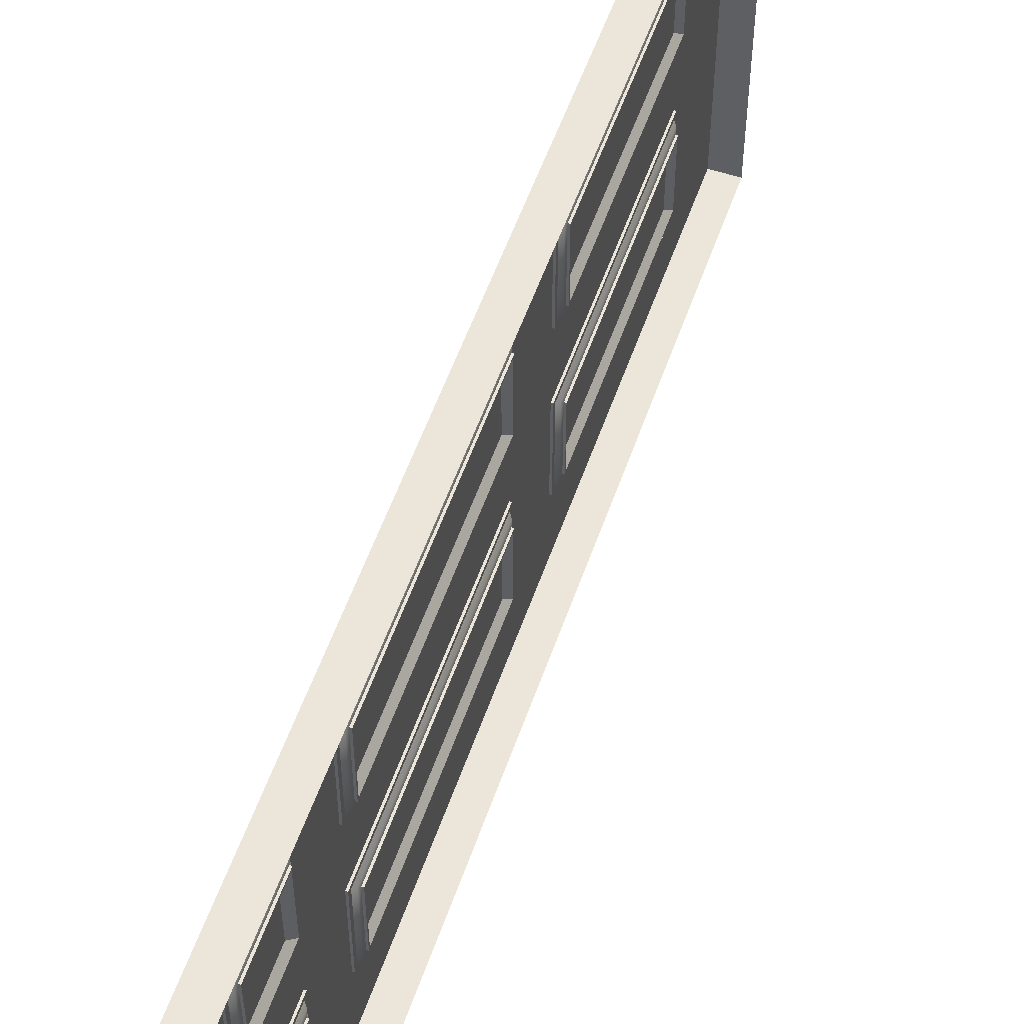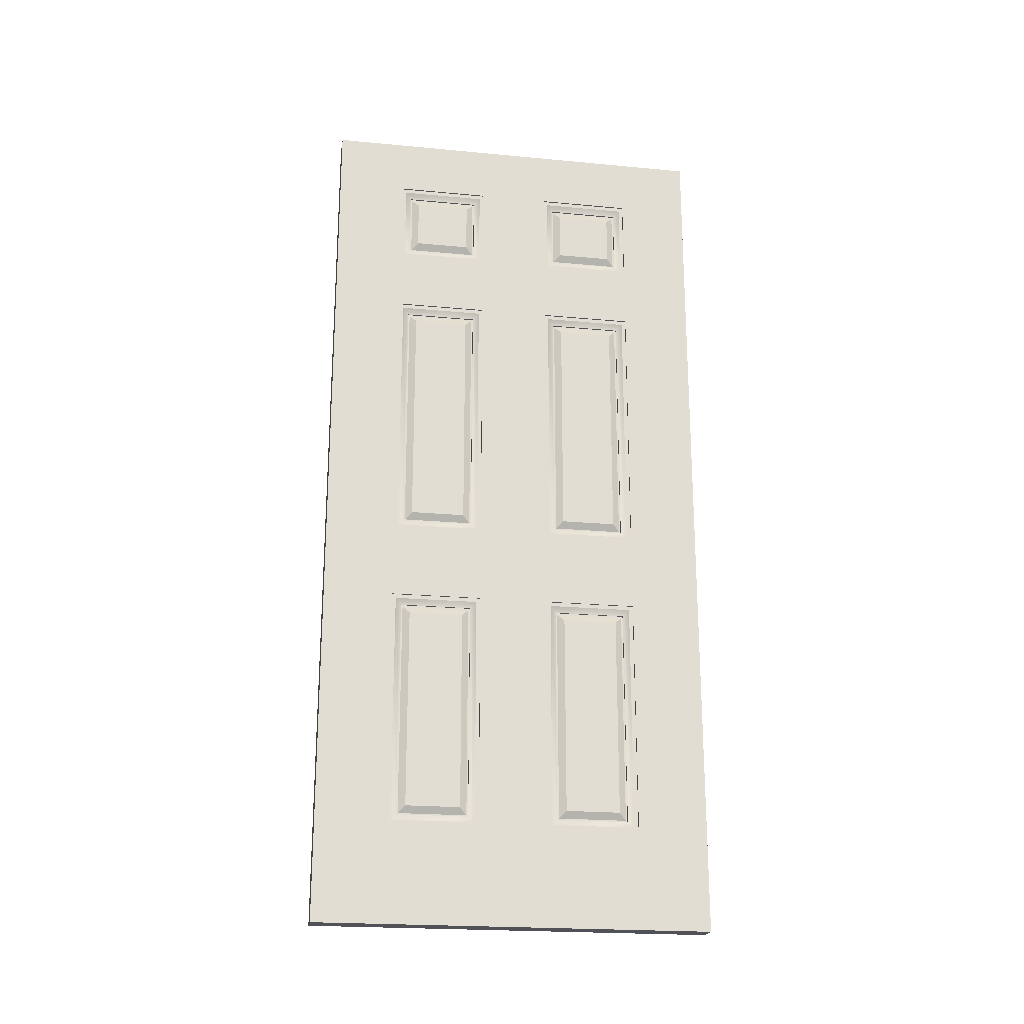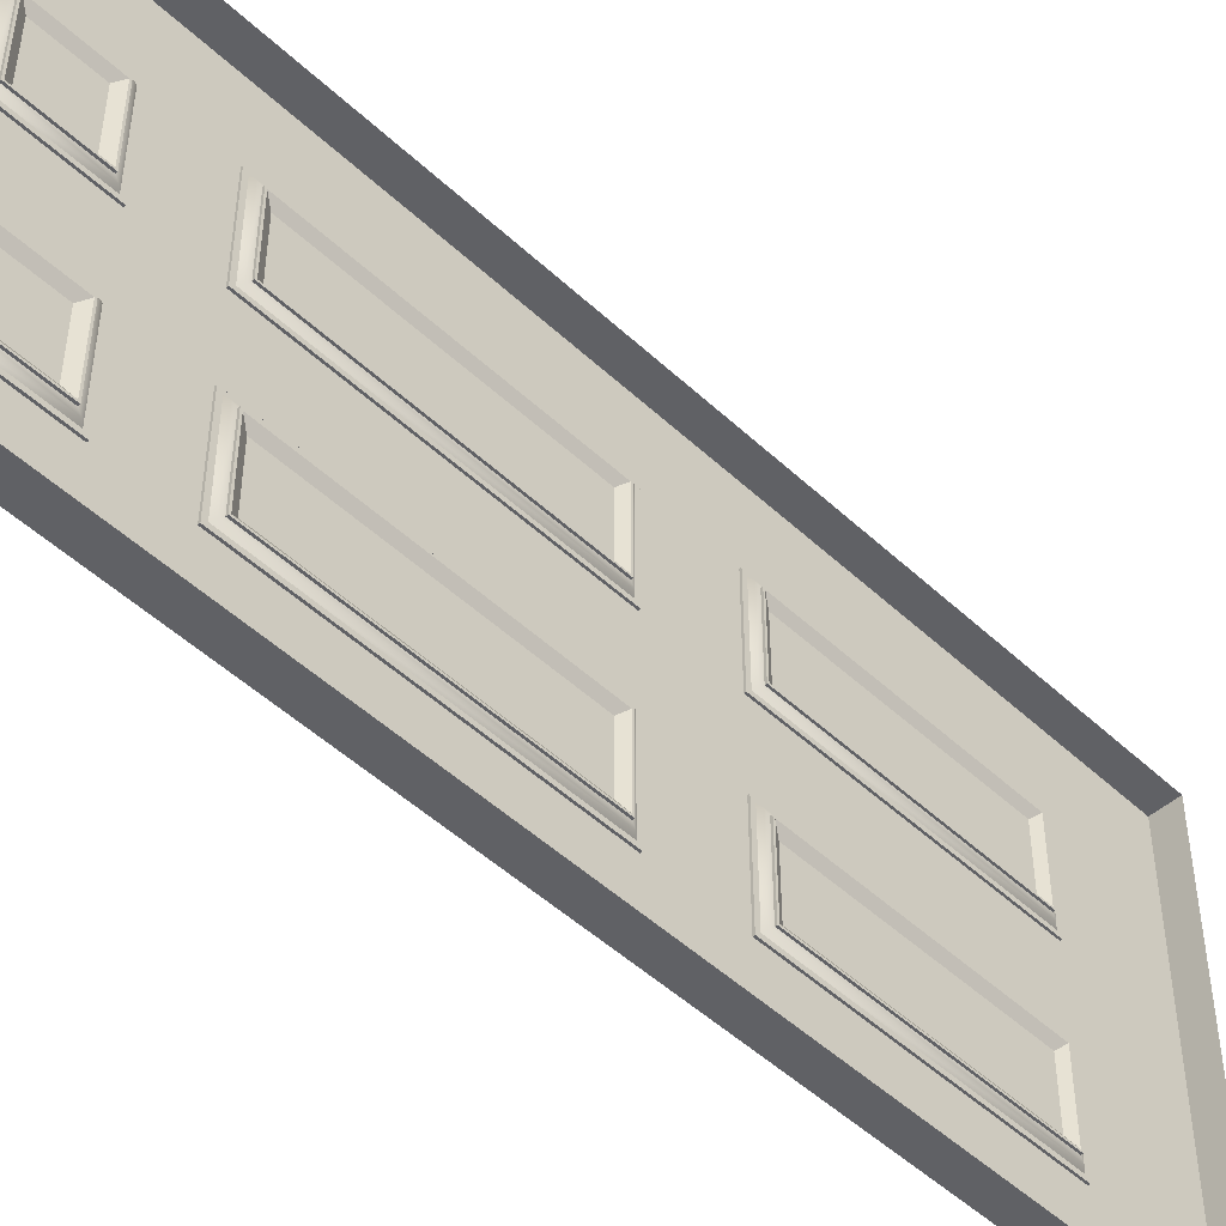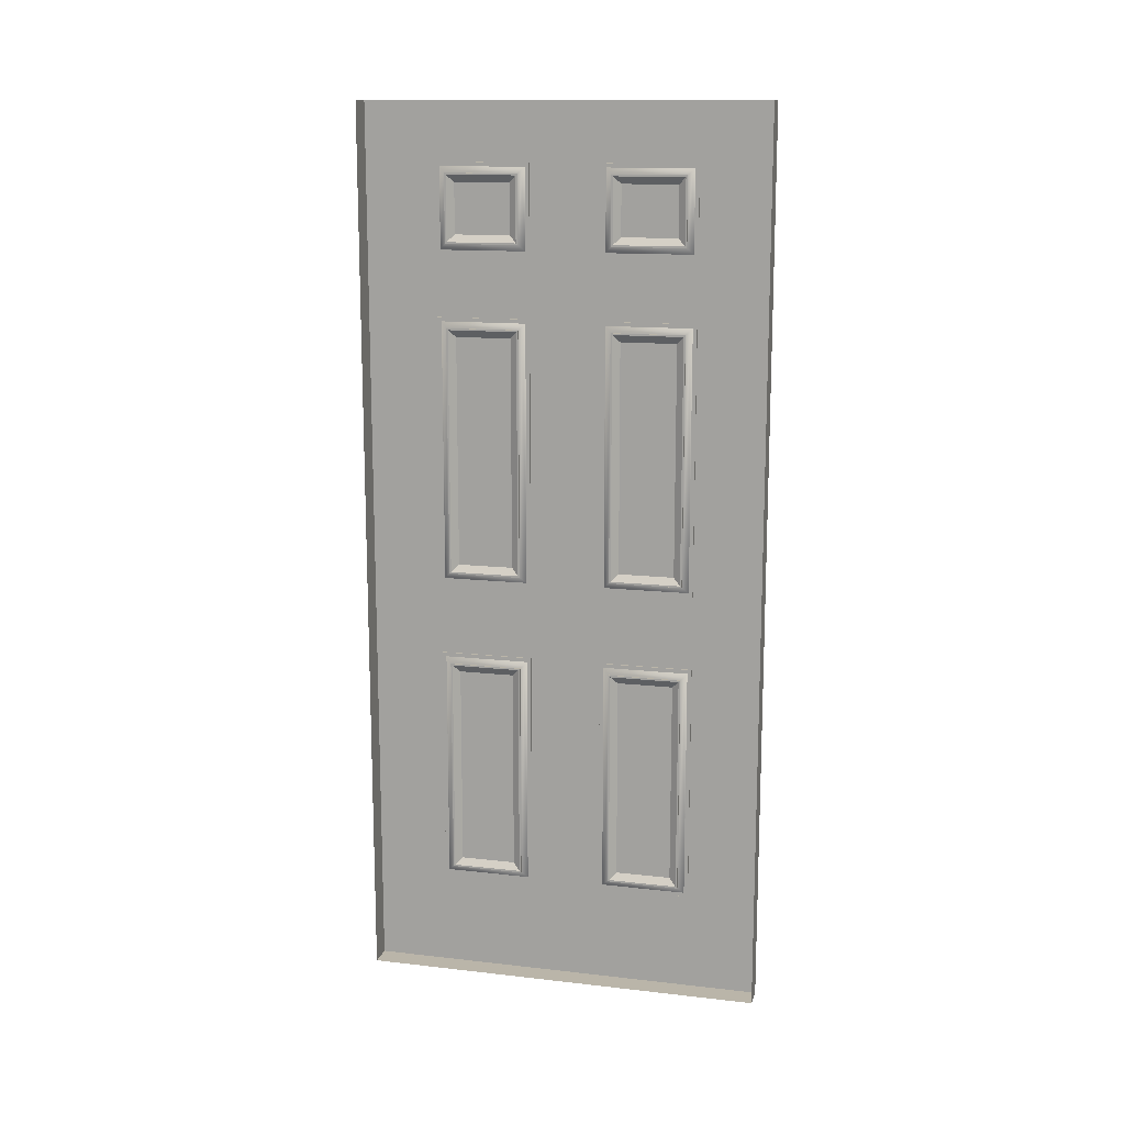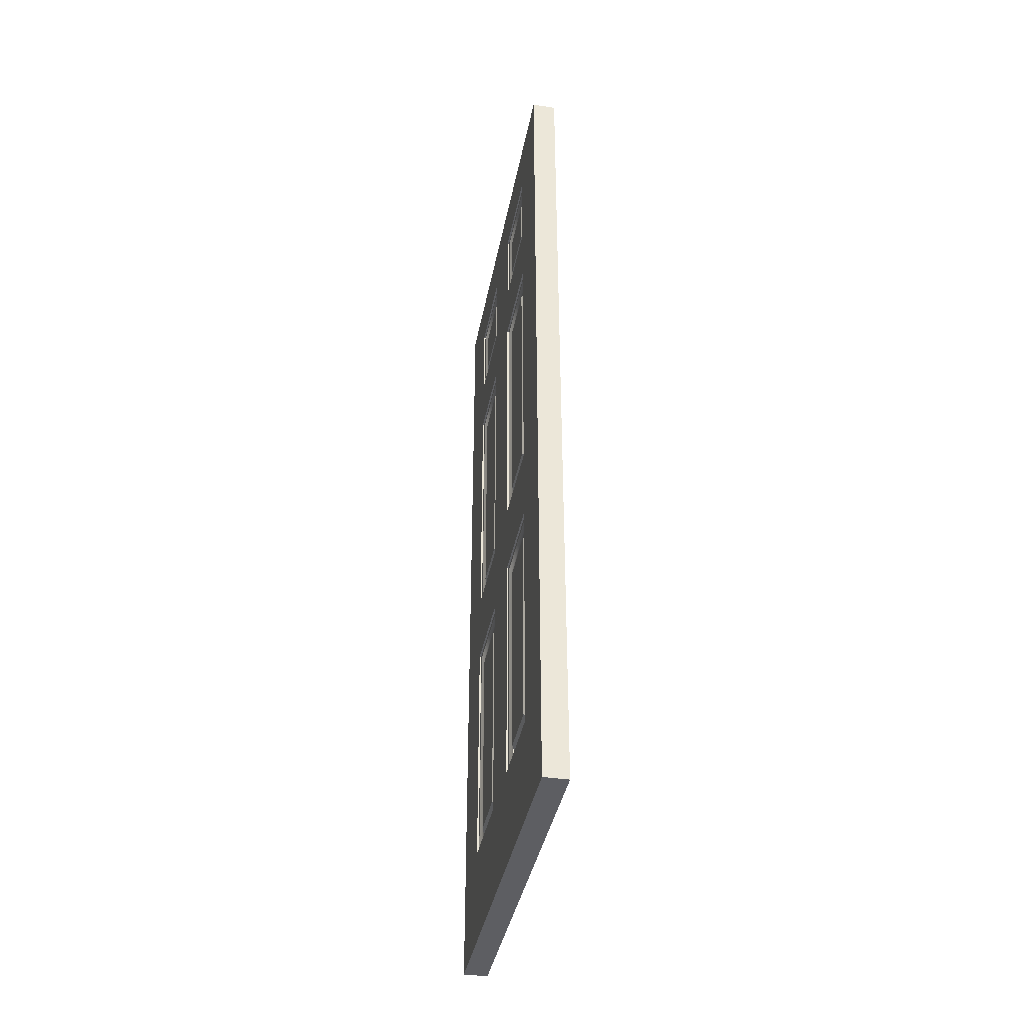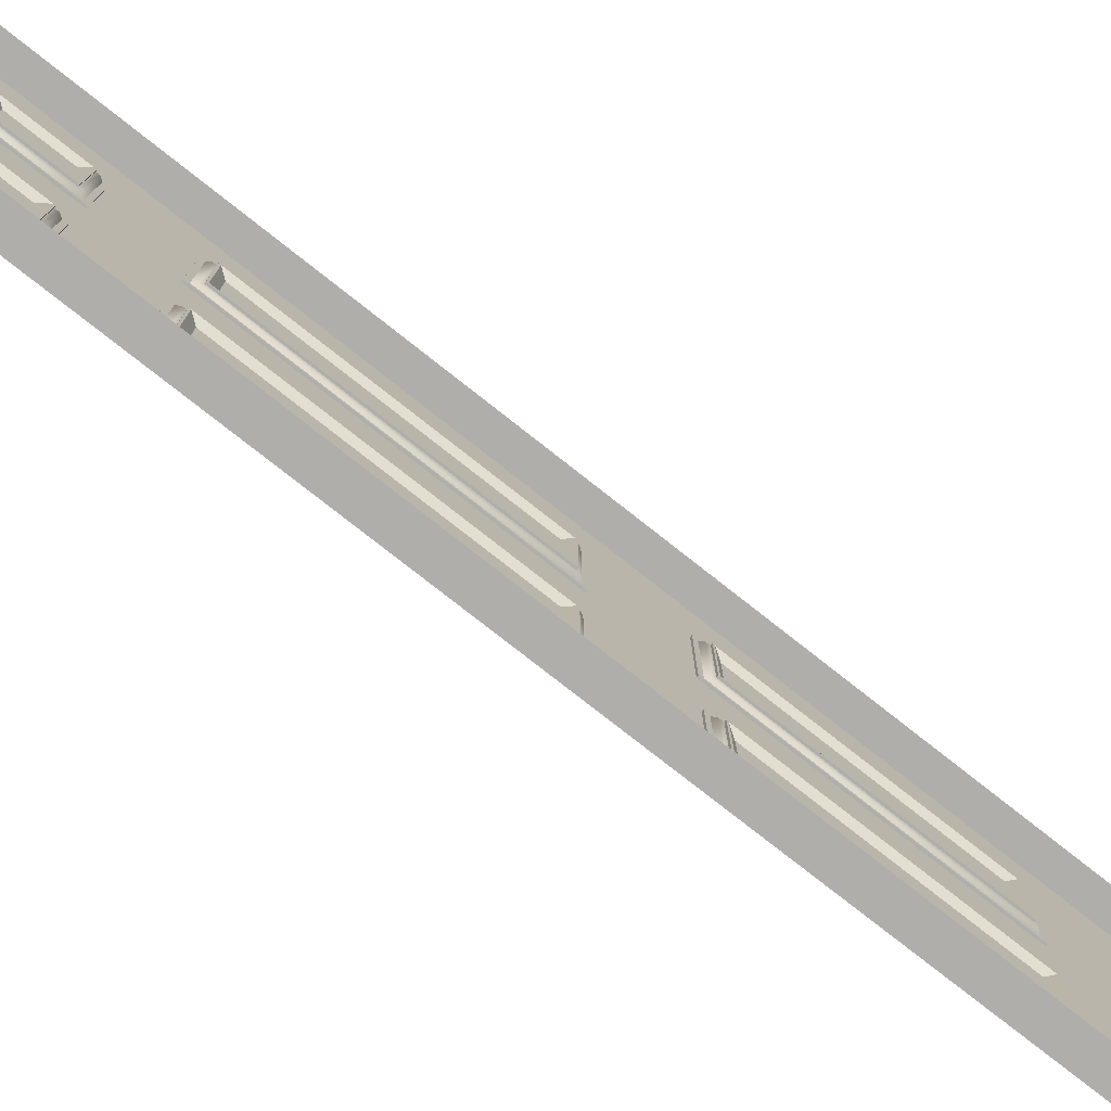
<metadata>
{"format":"obj","ext":"obj","renderer":"f3d","projection":"perspective","resolution":1024,"background":"white","views":[{"elev":55.2,"azim":-161.0,"up":"+Z"},{"elev":-21.5,"azim":80.5,"up":"+Y"},{"elev":-48.6,"azim":-136.1,"up":"+Z"},{"elev":13.7,"azim":-75.7,"up":"+Y"},{"elev":-38.8,"azim":169.4,"up":"+Y"},{"elev":-77.8,"azim":-128.2,"up":"+Z"}]}
</metadata>
<code>
v  0.1 9.1 -8.144
v  0.1 31.59 -8.144
v  0.1 31.59 8.144
v  0.1 9.1 8.144
v  0.1 9.1 -45.72
v  0.1 31.59 -45.72
v  0.1 31.59 -29.43
v  0.1 9.1 -29.43
v  0.1 211.8 45.72
v  0.1 198.6 45.72
v  0.1 198.6 29.43
v  0.1 211.8 29.43
v  0.1 198.6 8.144
v  0.1 211.8 8.144
v  0.1 211.8 -8.144
v  0.1 198.6 -8.144
v  0.1 211.8 -45.72
v  0.1 211.8 -29.43
v  0.1 198.6 -29.43
v  0.1 198.6 -45.72
v  0.1 178.6 45.72
v  0.1 178.6 29.43
v  0.1 178.6 8.144
v  0.1 178.6 -8.144
v  0.1 178.6 -29.43
v  0.1 178.6 -45.72
v  0.1 164.6 45.72
v  0.1 164.6 29.43
v  0.1 164.6 8.144
v  0.1 164.6 -8.144
v  0.1 164.6 -29.43
v  0.1 164.6 -45.72
v  0.1 103.6 45.72
v  0.1 103.6 29.43
v  0.1 103.6 8.144
v  0.1 103.6 -8.144
v  0.1 103.6 -29.43
v  0.1 103.6 -45.72
v  0.1 86.58 45.72
v  0.1 86.58 29.43
v  0.1 86.58 8.144
v  0.1 86.58 -8.144
v  0.1 86.58 -29.43
v  0.1 86.58 -45.72
v  0.1 31.59 45.72
v  0.1 31.59 29.43
v  0.1 9.1 45.72
v  0.1 9.1 29.43
v  -5.4 211.8 45.72
v  -5.4 198.6 45.72
v  -5.4 178.6 45.72
v  -5.4 164.6 45.72
v  -5.4 103.6 45.72
v  -5.4 86.58 45.72
v  -5.4 31.59 45.72
v  -5.4 9.1 45.72
v  -5.4 9.1 29.43
v  -5.4 9.1 8.144
v  -5.4 9.1 -8.144
v  -5.4 9.1 -29.43
v  -5.4 9.1 -45.72
v  -5.4 31.59 -45.72
v  -5.4 86.58 -45.72
v  -5.4 103.6 -45.72
v  -5.4 164.6 -45.72
v  -5.4 178.6 -45.72
v  -5.4 198.6 -45.72
v  -5.4 211.8 -45.72
v  -5.4 211.8 -29.43
v  -5.4 211.8 -8.144
v  -5.4 211.8 8.144
v  -5.4 211.8 29.43
v  -0.2819 178.6 29.43
v  -0.2819 198.6 29.43
v  -1.4 180.9 27.1
v  -1.4 196.3 27.1
v  -1.018 196.3 27.1
v  -1.018 180.9 27.1
v  -0.2819 198.6 8.144
v  -1.4 196.3 10.47
v  -1.018 196.3 10.47
v  -0.2819 178.6 8.144
v  -1.4 180.9 10.47
v  -1.018 180.9 10.47
v  -0.2819 198.6 -8.144
v  -0.2819 198.6 -29.43
v  -1.4 196.3 -10.47
v  -1.4 196.3 -27.1
v  -1.018 196.3 -27.1
v  -1.018 196.3 -10.47
v  -0.2819 178.6 -29.43
v  -1.4 180.9 -27.1
v  -1.018 180.9 -27.1
v  -0.2819 178.6 -8.144
v  -1.4 180.9 -10.47
v  -1.018 180.9 -10.47
v  -0.2819 103.6 29.43
v  -0.2819 164.6 29.43
v  -1.4 105.9 27.1
v  -1.4 162.3 27.1
v  -1.018 162.3 27.1
v  -1.018 105.9 27.1
v  -0.2819 164.6 8.144
v  -1.4 162.3 10.47
v  -1.018 162.3 10.47
v  -0.2819 103.6 8.144
v  -1.4 105.9 10.47
v  -1.018 105.9 10.47
v  -0.2819 164.6 -8.144
v  -0.2819 164.6 -29.43
v  -1.4 162.3 -10.47
v  -1.4 162.3 -27.1
v  -1.018 162.3 -27.1
v  -1.018 162.3 -10.47
v  -0.2819 103.6 -29.43
v  -1.4 105.9 -27.1
v  -1.018 105.9 -27.1
v  -0.2819 103.6 -8.144
v  -1.4 105.9 -10.47
v  -1.018 105.9 -10.47
v  -0.2819 31.59 29.43
v  -0.2819 86.58 29.43
v  -1.4 33.91 27.1
v  -1.4 84.26 27.1
v  -1.018 84.26 27.1
v  -1.018 33.91 27.1
v  -0.2819 86.58 8.144
v  -1.4 84.26 10.47
v  -1.018 84.26 10.47
v  -0.2819 31.59 8.144
v  -1.4 33.91 10.47
v  -1.018 33.91 10.47
v  -0.2819 86.58 -8.144
v  -0.2819 86.58 -29.43
v  -1.4 84.26 -10.47
v  -1.4 84.26 -27.1
v  -1.018 84.26 -27.1
v  -1.018 84.26 -10.47
v  -0.2819 31.59 -29.43
v  -1.4 33.91 -27.1
v  -1.018 33.91 -27.1
v  -0.2819 31.59 -8.144
v  -1.4 33.91 -10.47
v  -1.018 33.91 -10.47
v  -0.2819 179.5 28.52
v  -0.2819 197.7 28.52
v  -0.2819 179.5 9.058
v  -0.2819 197.7 9.058
v  -0.2819 197.7 -9.058
v  -0.2819 197.7 -28.52
v  -0.2819 179.5 -9.058
v  -0.2819 179.5 -28.52
v  -0.2819 104.5 28.52
v  -0.2819 163.7 28.52
v  -0.2819 104.5 9.058
v  -0.2819 163.7 9.058
v  -0.2819 163.7 -9.058
v  -0.2819 163.7 -28.52
v  -0.2819 104.5 -9.058
v  -0.2819 104.5 -28.52
v  -0.2819 32.5 28.52
v  -0.2819 85.67 28.52
v  -0.2819 32.5 9.058
v  -0.2819 85.67 9.058
v  -0.2819 85.67 -9.058
v  -0.2819 85.67 -28.52
v  -0.2819 32.5 -9.058
v  -0.2819 32.5 -28.52
v  -0.83 180.2 27.92
v  -0.83 197 27.92
v  -0.83 180.2 9.657
v  -0.83 197 9.657
v  -0.4 194.3 12.47
v  -0.4 194.3 25.1
v  -0.4 182.9 25.1
v  -0.4 182.9 12.47
v  -0.83 197 -9.657
v  -0.83 197 -27.92
v  -0.83 180.2 -9.657
v  -0.83 180.2 -27.92
v  -0.4 182.9 -12.47
v  -0.4 182.9 -25.1
v  -0.4 194.3 -25.1
v  -0.4 194.3 -12.47
v  -0.83 105.2 27.92
v  -0.83 163 27.92
v  -0.83 105.2 9.657
v  -0.83 163 9.657
v  -0.4 160.3 12.47
v  -0.4 160.3 25.1
v  -0.4 107.9 25.1
v  -0.4 107.9 12.47
v  -0.83 163 -9.657
v  -0.83 163 -27.92
v  -0.83 105.2 -9.657
v  -0.83 105.2 -27.92
v  -0.4 107.9 -12.47
v  -0.4 107.9 -25.1
v  -0.4 160.3 -25.1
v  -0.4 160.3 -12.47
v  -0.83 33.18 27.92
v  -0.83 84.99 27.92
v  -0.83 33.18 9.657
v  -0.83 84.99 9.657
v  -0.4 82.26 12.47
v  -0.4 82.26 25.1
v  -0.4 35.91 25.1
v  -0.4 35.91 12.47
v  -0.83 84.99 -9.657
v  -0.83 84.99 -27.92
v  -0.83 33.18 -9.657
v  -0.83 33.18 -27.92
v  -0.4 35.91 -12.47
v  -0.4 35.91 -25.1
v  -0.4 82.26 -25.1
v  -0.4 82.26 -12.47
v  -1.4 195.9 26.73
v  -1.4 181.3 26.73
v  -1.4 181.3 10.85
v  -1.4 195.9 10.85
v  -1.4 195.9 -26.73
v  -1.4 195.9 -10.85
v  -1.4 181.3 -10.85
v  -1.4 181.3 -26.73
v  -1.4 161.9 26.73
v  -1.4 106.3 26.73
v  -1.4 106.3 10.85
v  -1.4 161.9 10.85
v  -1.4 161.9 -26.73
v  -1.4 161.9 -10.85
v  -1.4 106.3 -10.85
v  -1.4 106.3 -26.73
v  -1.4 83.88 26.73
v  -1.4 34.29 26.73
v  -1.4 34.29 10.85
v  -1.4 83.88 10.85
v  -1.4 83.88 -26.73
v  -1.4 83.88 -10.85
v  -1.4 34.29 -10.85
v  -1.4 34.29 -26.73
g Steel_Walk_in_Door
f 1 2 3 4
f 5 6 7 8
f 8 7 2 1
f 9 10 11 12
f 12 11 13 14
f 15 14 13 16
f 17 18 19 20
f 18 15 16 19
f 21 22 11 10
f 16 13 23 24
f 20 19 25 26
f 27 28 22 21
f 28 29 23 22
f 24 23 29 30
f 26 25 31 32
f 25 24 30 31
f 33 34 28 27
f 30 29 35 36
f 32 31 37 38
f 39 40 34 33
f 40 41 35 34
f 36 35 41 42
f 38 37 43 44
f 37 36 42 43
f 45 46 40 39
f 42 41 3 2
f 44 43 7 6
f 47 48 46 45
f 48 4 3 46
f 49 50 10 9
f 50 51 21 10
f 51 52 27 21
f 52 53 33 27
f 53 54 39 33
f 54 55 45 39
f 55 56 47 45
f 56 57 48 47
f 57 58 4 48
f 58 59 1 4
f 59 60 8 1
f 60 61 5 8
f 61 62 6 5
f 62 63 44 6
f 63 64 38 44
f 64 65 32 38
f 65 66 26 32
f 66 67 20 26
f 67 68 17 20
f 68 69 18 17
f 69 70 15 18
f 70 71 14 15
f 71 72 12 14
f 72 49 9 12
f 11 22 73 74
f 75 76 77 78
f 13 11 74 79
f 76 80 81 77
f 23 13 79 82
f 80 83 84 81
f 22 23 82 73
f 83 75 78 84
f 19 16 85 86
f 87 88 89 90
f 25 19 86 91
f 88 92 93 89
f 24 25 91 94
f 92 95 96 93
f 16 24 94 85
f 95 87 90 96
f 28 34 97 98
f 99 100 101 102
f 29 28 98 103
f 100 104 105 101
f 35 29 103 106
f 104 107 108 105
f 34 35 106 97
f 107 99 102 108
f 31 30 109 110
f 111 112 113 114
f 37 31 110 115
f 112 116 117 113
f 36 37 115 118
f 116 119 120 117
f 30 36 118 109
f 119 111 114 120
f 40 46 121 122
f 123 124 125 126
f 41 40 122 127
f 124 128 129 125
f 3 41 127 130
f 128 131 132 129
f 46 3 130 121
f 131 123 126 132
f 43 42 133 134
f 135 136 137 138
f 7 43 134 139
f 136 140 141 137
f 2 7 139 142
f 140 143 144 141
f 42 2 142 133
f 143 135 138 144
f 74 73 145 146
f 73 82 147 145
f 82 79 148 147
f 79 74 146 148
f 86 85 149 150
f 85 94 151 149
f 94 91 152 151
f 91 86 150 152
f 98 97 153 154
f 97 106 155 153
f 106 103 156 155
f 103 98 154 156
f 110 109 157 158
f 109 118 159 157
f 118 115 160 159
f 115 110 158 160
f 122 121 161 162
f 121 130 163 161
f 130 127 164 163
f 127 122 162 164
f 134 133 165 166
f 133 142 167 165
f 142 139 168 167
f 139 134 166 168
f 145 169 170 146
f 147 171 169 145
f 148 172 171 147
f 146 170 172 148
f 173 174 175 176
f 149 177 178 150
f 151 179 177 149
f 152 180 179 151
f 150 178 180 152
f 181 182 183 184
f 153 185 186 154
f 155 187 185 153
f 156 188 187 155
f 154 186 188 156
f 189 190 191 192
f 157 193 194 158
f 159 195 193 157
f 160 196 195 159
f 158 194 196 160
f 197 198 199 200
f 161 201 202 162
f 163 203 201 161
f 164 204 203 163
f 162 202 204 164
f 205 206 207 208
f 165 209 210 166
f 167 211 209 165
f 168 212 211 167
f 166 210 212 168
f 213 214 215 216
f 78 77 170 169
f 84 78 169 171
f 81 84 171 172
f 77 81 172 170
f 90 89 178 177
f 96 90 177 179
f 93 96 179 180
f 89 93 180 178
f 114 113 194 193
f 120 114 193 195
f 117 120 195 196
f 113 117 196 194
f 102 101 186 185
f 108 102 185 187
f 105 108 187 188
f 101 105 188 186
f 138 137 210 209
f 144 138 209 211
f 141 144 211 212
f 137 141 212 210
f 126 125 202 201
f 132 126 201 203
f 129 132 203 204
f 125 129 204 202
f 217 218 175 174
f 218 219 176 175
f 219 220 173 176
f 220 217 174 173
f 221 222 184 183
f 222 223 181 184
f 223 224 182 181
f 224 221 183 182
f 225 226 191 190
f 226 227 192 191
f 227 228 189 192
f 228 225 190 189
f 229 230 200 199
f 230 231 197 200
f 231 232 198 197
f 232 229 199 198
f 233 234 207 206
f 234 235 208 207
f 235 236 205 208
f 236 233 206 205
f 237 238 216 215
f 238 239 213 216
f 239 240 214 213
f 240 237 215 214
f 76 75 218 217
f 75 83 219 218
f 83 80 220 219
f 80 76 217 220
f 88 87 222 221
f 87 95 223 222
f 95 92 224 223
f 92 88 221 224
f 100 99 226 225
f 99 107 227 226
f 107 104 228 227
f 104 100 225 228
f 112 111 230 229
f 111 119 231 230
f 119 116 232 231
f 116 112 229 232
f 124 123 234 233
f 123 131 235 234
f 131 128 236 235
f 128 124 233 236
f 136 135 238 237
f 135 143 239 238
f 143 140 240 239
f 140 136 237 240

</code>
